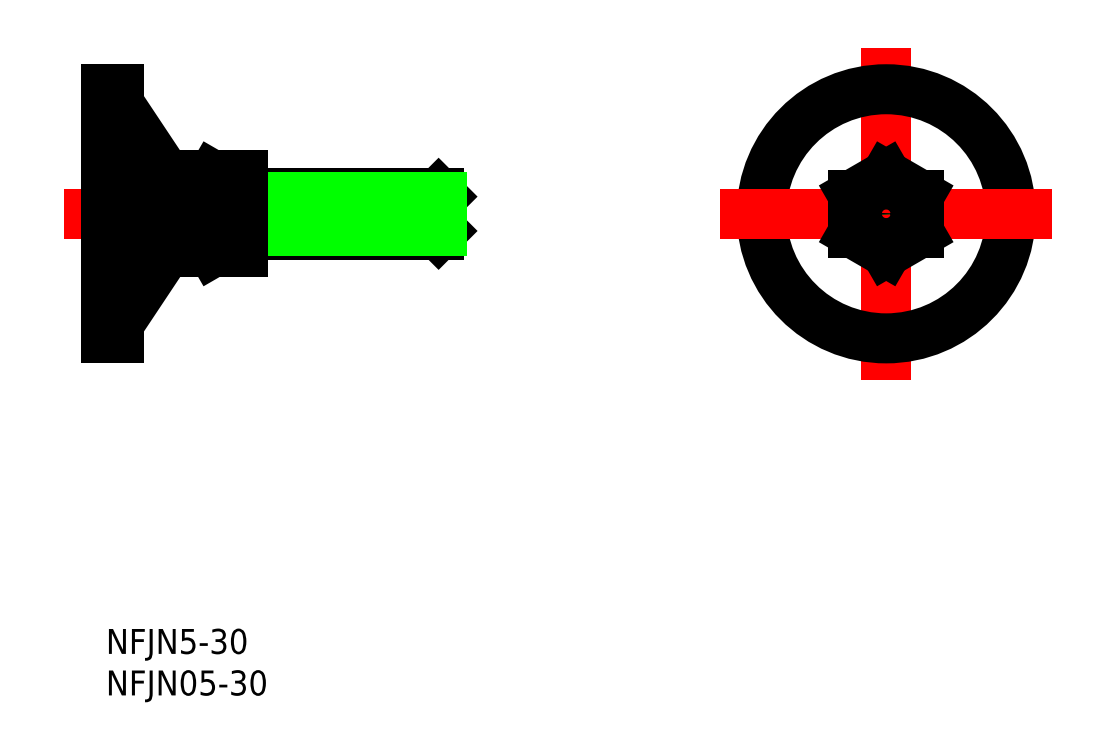
<metadata>
{"format":"dxf","ext":"dxf","renderer":"ezdxf+matplotlib","layout":"modelspace","background":"white","min_lineweight":24,"dpi":150}
</metadata>
<code>
0
SECTION
2
ENTITIES
0
LINE
8
CENTER
10
-5
20
50
30
0
11
45.5
21
50
31
0
0
LINE
8
0
10
1.754
20
62.99
30
0
11
6.666
21
55.61
31
0
0
LINE
8
0
10
1.6
20
65
30
0
11
1.6
21
35
31
0
0
LINE
8
0
10
10.5
20
47.5
30
0
11
12.5
21
47.5
31
0
0
LINE
8
0
10
10.5
20
52.5
30
0
11
12.5
21
52.5
31
0
0
LINE
8
0
10
1.754
20
37.01
30
0
11
6.666
21
44.39
31
0
0
LINE
8
0
10
0
20
65
30
0
11
0
21
35
31
0
0
LINE
8
0
10
0
20
35
30
0
11
1.6
21
35
31
0
0
ARC
8
0
10
2.518
20
36.5
30
0
40
0.918
50
146.4
51
180
0
LINE
8
0
10
10.5
20
45.38
30
0
11
10.5
21
54.62
31
0
0
LINE
8
0
10
7
20
45.5
30
0
11
7
21
54.5
31
0
0
ARC
8
0
10
5.002
20
45.5
30
0
40
1.998
50
326.4
51
0
0
ARC
8
0
10
5.002
20
54.5
30
0
40
1.998
50
0
51
33.63
0
LINE
8
0
10
16.5
20
45.38
30
0
11
16.5
21
54.62
31
0
0
LINE
8
0
10
0
20
65
30
0
11
1.6
21
65
31
0
0
ARC
8
0
10
2.518
20
63.5
30
0
40
0.918
50
180
51
213.6
0
LINE
8
CENTER
10
93.97
20
70
30
0
11
93.97
21
30
31
0
0
CIRCLE
8
0
10
93.97
20
50
30
0
40
15
0
LINE
8
CENTER
10
73.97
20
50
30
0
11
114
21
50
31
0
0
CIRCLE
8
0
10
93.97
20
50
30
0
40
2.067
0
LINE
8
0
10
93.97
20
54.62
30
0
11
89.97
21
52.31
31
0
0
LINE
8
0
10
89.97
20
47.69
30
0
11
93.97
21
45.38
31
0
0
CIRCLE
8
0
10
93.97
20
50
30
0
40
2.5
0
LINE
8
0
10
89.97
20
52.31
30
0
11
89.97
21
47.69
31
0
0
LINE
8
0
10
97.97
20
47.69
30
0
11
97.97
21
52.31
31
0
0
LINE
8
0
10
93.97
20
45.38
30
0
11
97.97
21
47.69
31
0
0
LINE
8
0
10
97.97
20
52.31
30
0
11
93.97
21
54.62
31
0
0
LINE
8
0
10
16.5
20
52.5
30
0
11
40.07
21
52.5
31
0
0
LINE
8
0
10
10.5
20
52.07
30
0
11
12.5
21
52.07
31
0
0
LINE
8
0
10
10.5
20
47.93
30
0
11
12.5
21
47.93
31
0
0
LINE
8
0
10
16.5
20
47.5
30
0
11
40.07
21
47.5
31
0
0
LINE
8
0
10
40.5
20
47.93
30
0
11
40.5
21
52.07
31
0
0
LINE
8
0
10
40.5
20
52.07
30
0
11
40.07
21
52.5
31
0
0
LINE
8
0
10
40.07
20
52.5
30
0
11
40.07
21
47.5
31
0
0
LINE
8
0
10
40.07
20
47.5
30
0
11
40.5
21
47.93
31
0
0
INSERT
8
0
2
*U4
10
0
20
0
30
0
0
INSERT
8
0
2
*U5
10
0
20
0
30
0
0
LINE
8
0
10
16.5
20
52.07
30
0
11
40.5
21
52.07
31
0
0
LINE
8
0
10
16.5
20
47.93
30
0
11
40.5
21
47.93
31
0
0
ARC
8
0
10
14.64
20
50
30
0
40
7.643
50
162.4
51
197.6
0
LINE
8
0
10
10.5
20
47.69
30
0
11
7.357
21
47.69
31
0
0
LINE
8
0
10
7.357
20
45.38
30
0
11
10.5
21
45.38
31
0
0
ARC
8
0
10
9.045
20
46.54
30
0
40
2.045
50
145.6
51
205.6
0
LINE
8
0
10
7
20
46
30
0
11
7.357
21
45.38
31
0
0
LINE
8
0
10
7.357
20
52.31
30
0
11
10.5
21
52.31
31
0
0
LINE
8
0
10
10.5
20
54.62
30
0
11
7.357
21
54.62
31
0
0
LINE
8
0
10
7
20
54
30
0
11
7.357
21
54.62
31
0
0
ARC
8
0
10
9.045
20
53.46
30
0
40
2.045
50
154.4
51
214.4
0
ARC
8
0
10
20.14
20
50
30
0
40
7.643
50
162.4
51
197.6
0
LINE
8
0
10
12.5
20
54
30
0
11
12.5
21
46
31
0
0
LINE
8
0
10
16.5
20
47.69
30
0
11
12.86
21
47.69
31
0
0
LINE
8
0
10
12.86
20
45.38
30
0
11
16.5
21
45.38
31
0
0
ARC
8
0
10
14.54
20
46.54
30
0
40
2.045
50
145.6
51
205.6
0
LINE
8
0
10
12.5
20
46
30
0
11
12.86
21
45.38
31
0
0
LINE
8
0
10
12.86
20
52.31
30
0
11
16.5
21
52.31
31
0
0
LINE
8
0
10
16.5
20
54.62
30
0
11
12.86
21
54.62
31
0
0
LINE
8
0
10
12.5
20
54
30
0
11
12.86
21
54.62
31
0
0
ARC
8
0
10
14.54
20
53.46
30
0
40
2.045
50
154.4
51
214.4
0
VIEWPORT
8
0
10
142.6
20
99.11
30
0
40
370.9
41
222.2
68
     1
69
     1
0
VIEWPORT
8
0
10
142.6
20
99.11
30
0
40
228.1
41
158.6
68
     2
69
     2
0
ENDSEC
0
EOF

</code>
